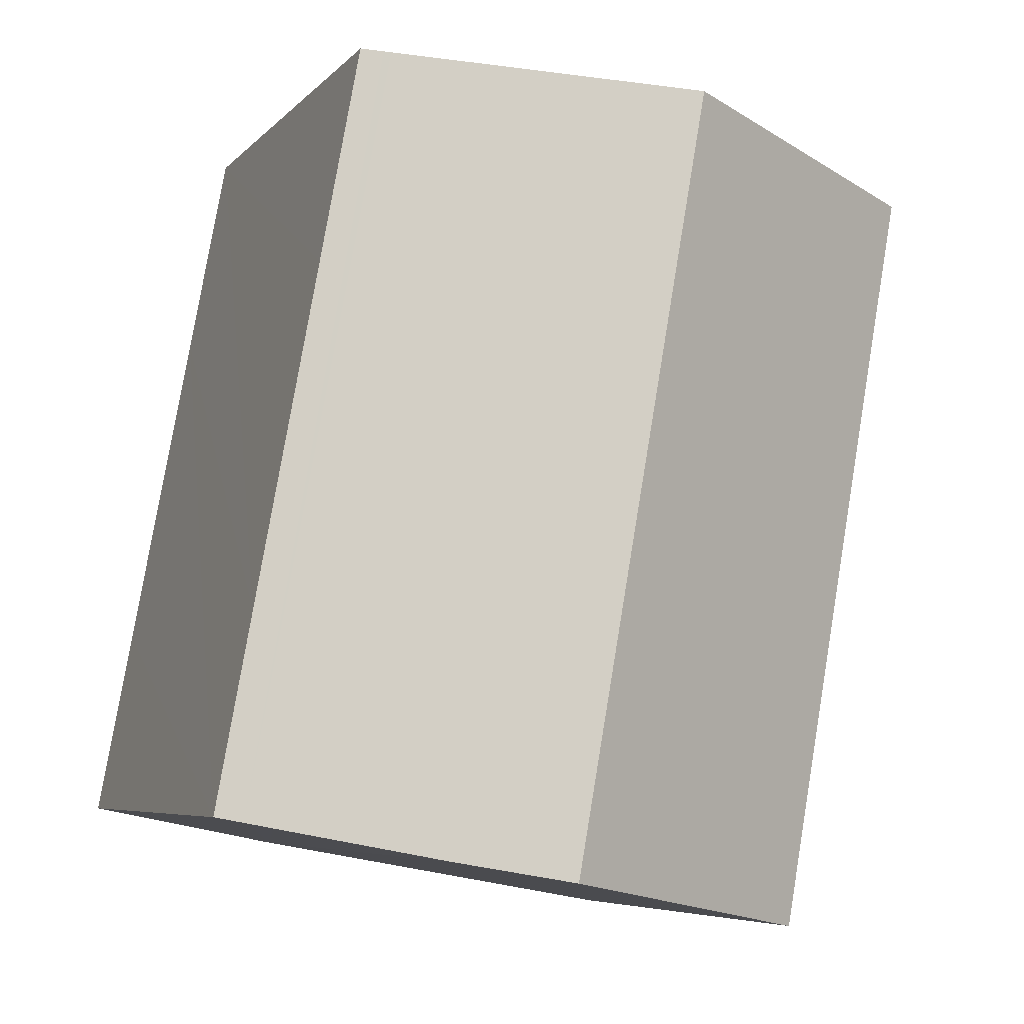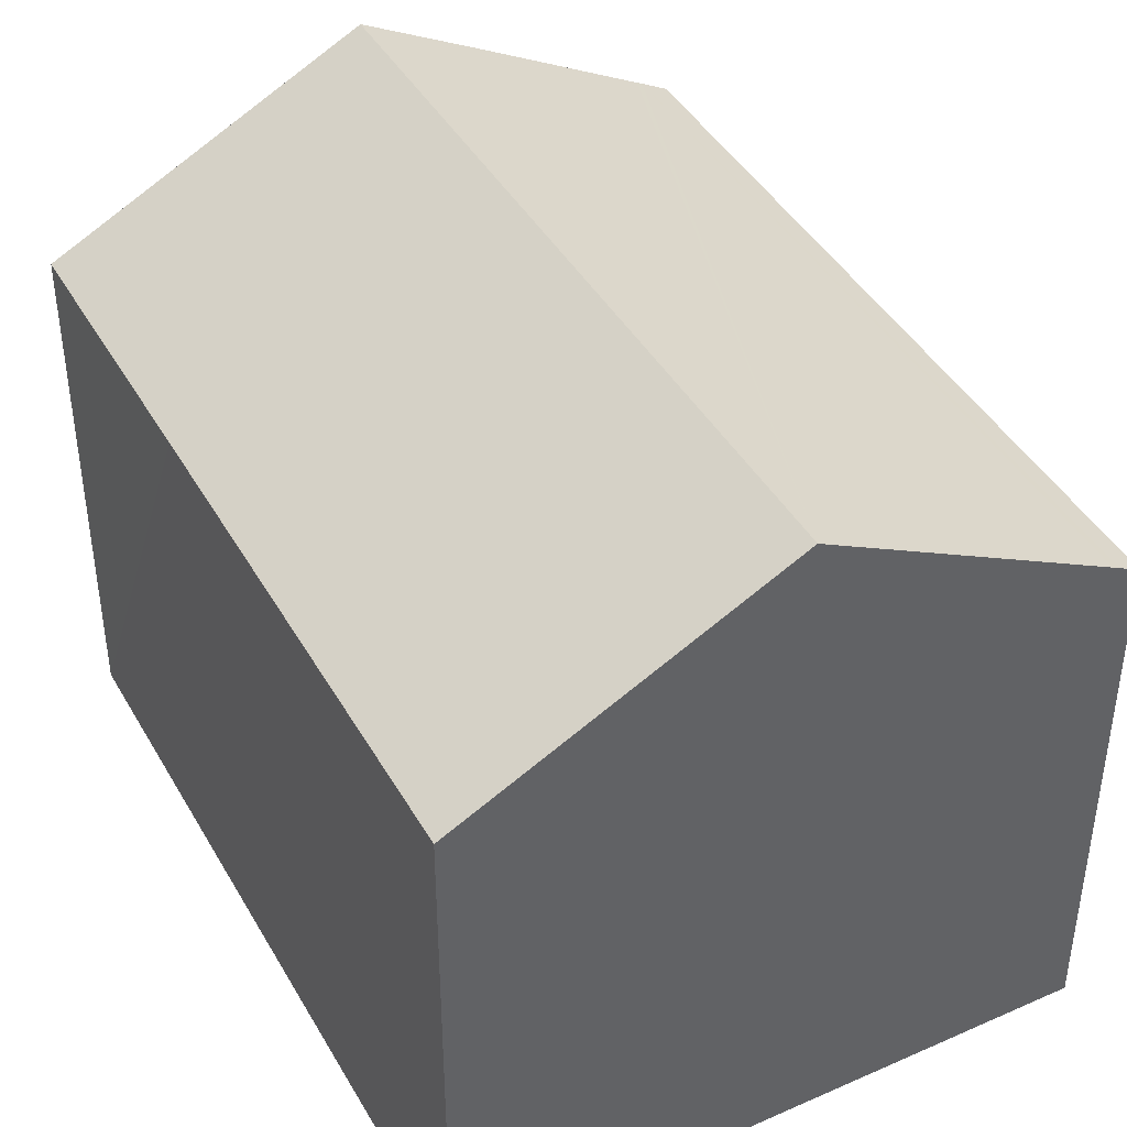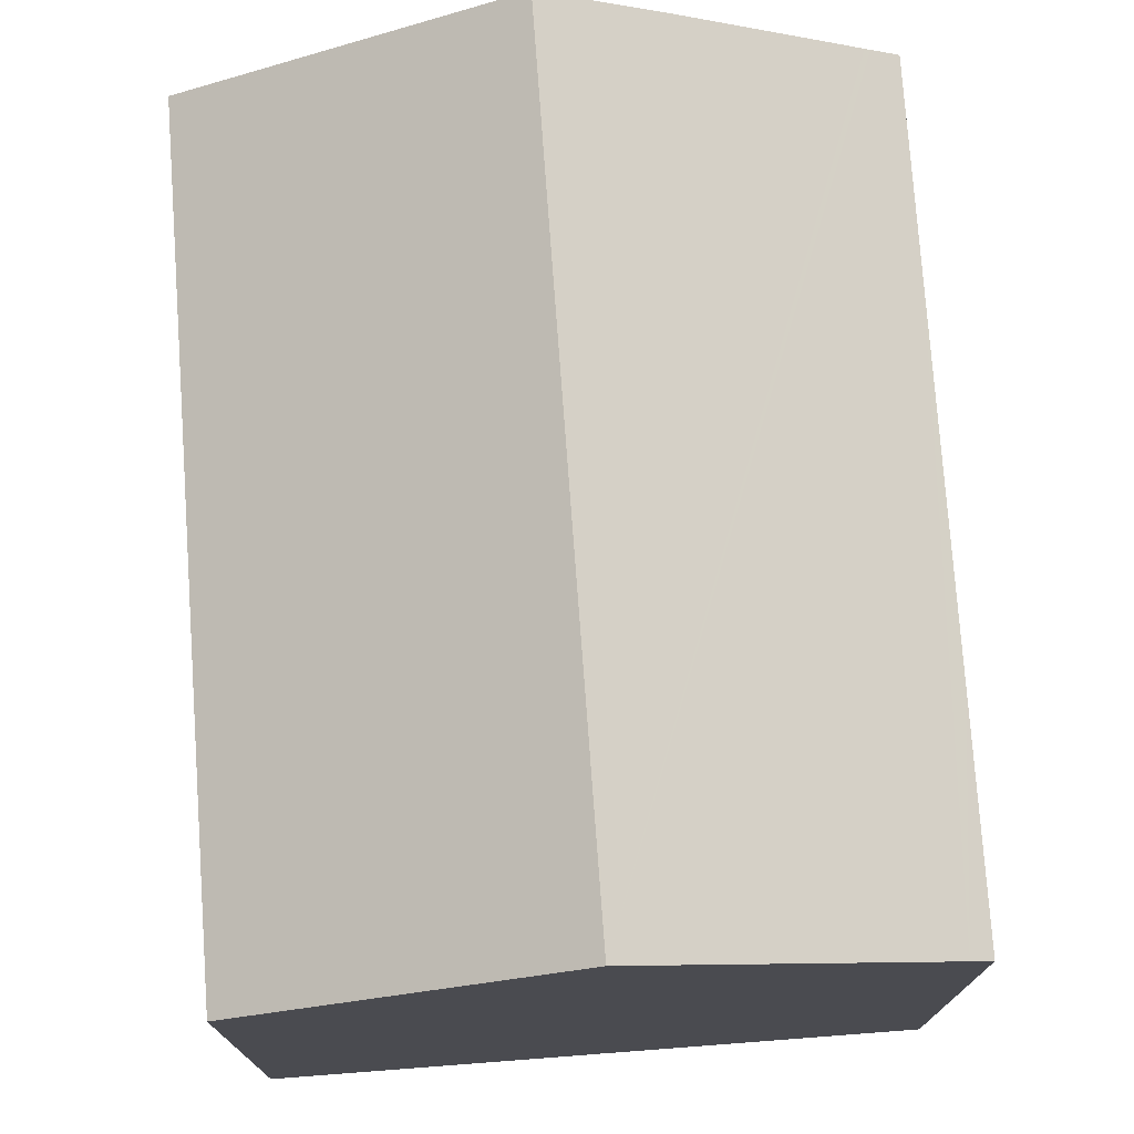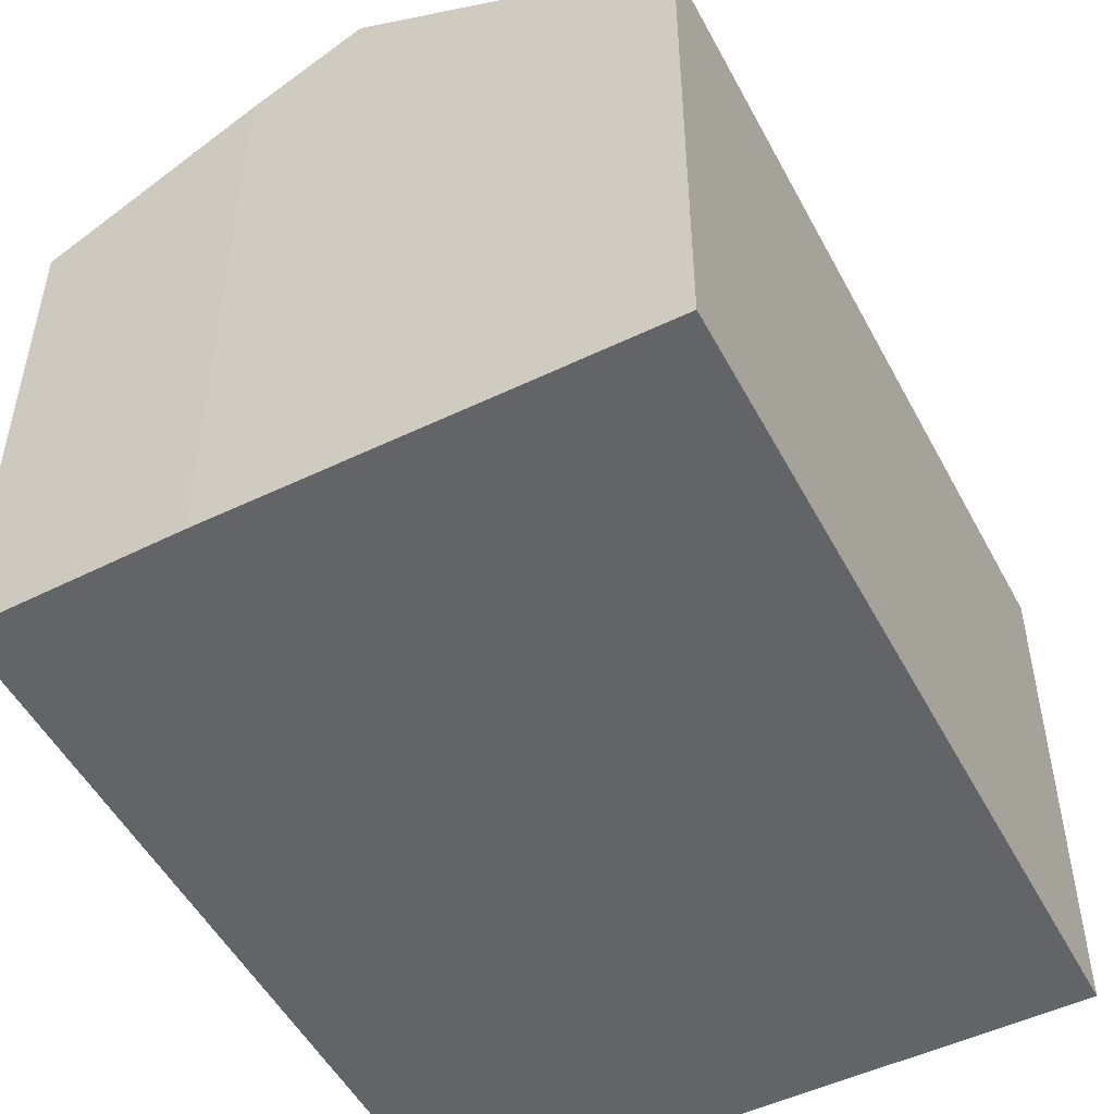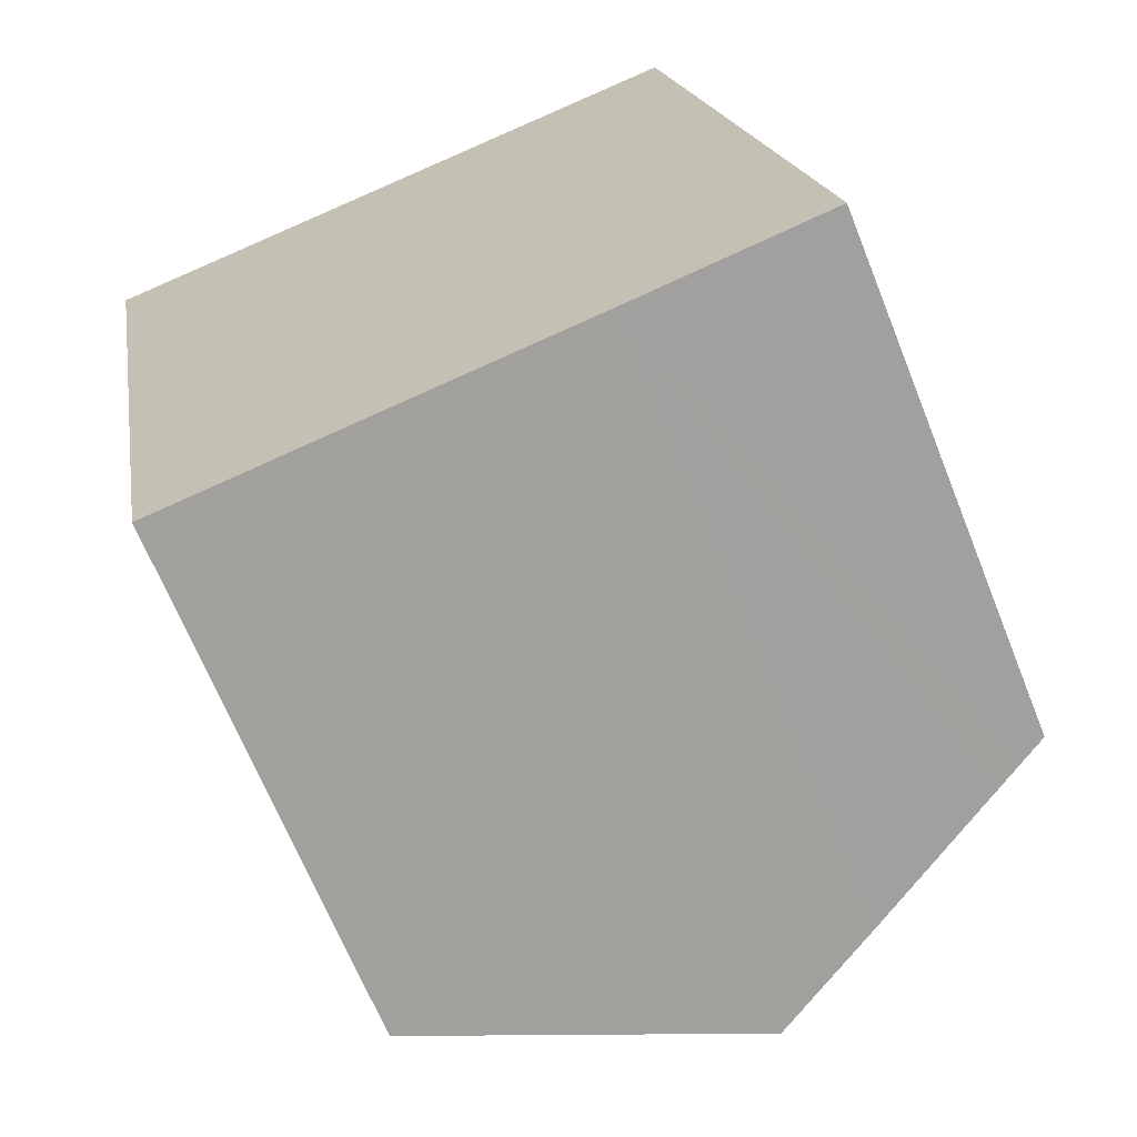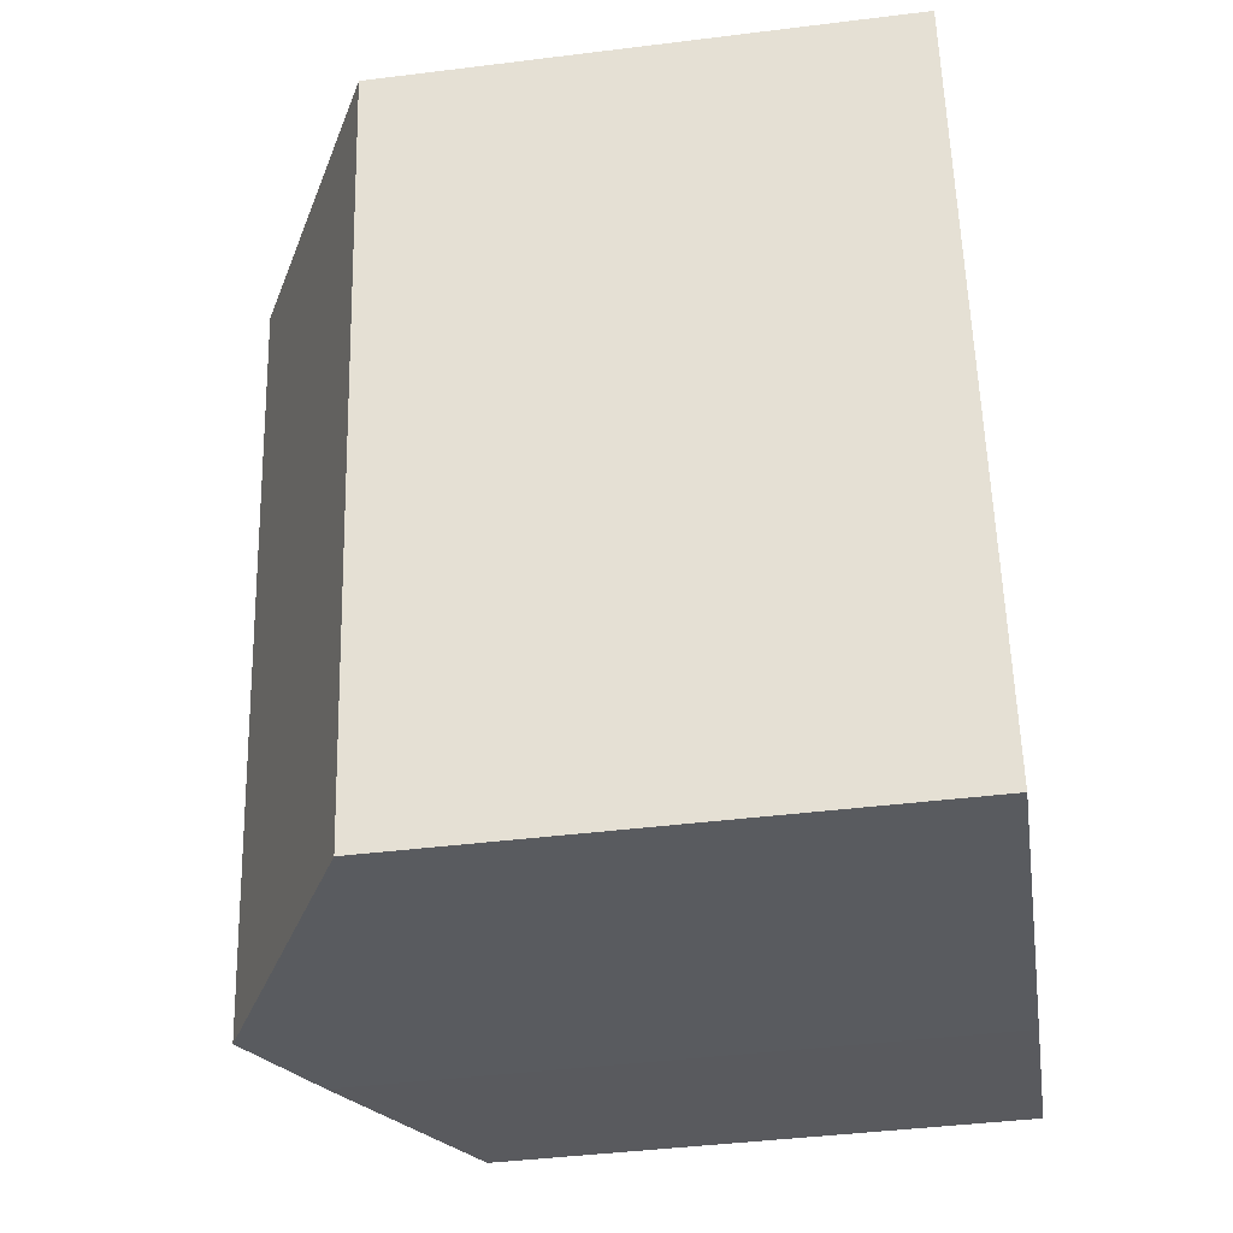
<metadata>
{"format":"obj","ext":"obj","renderer":"f3d","projection":"perspective","resolution":1024,"background":"white","views":[{"elev":-6.1,"azim":158.1,"up":"+Z"},{"elev":42.4,"azim":-37.8,"up":"+Y"},{"elev":75.2,"azim":-14.3,"up":"+Y"},{"elev":-51.3,"azim":-162.8,"up":"+Y"},{"elev":-67.3,"azim":21.9,"up":"+Z"},{"elev":-43.0,"azim":-81.6,"up":"+Z"}]}
</metadata>
<code>
v  4.429 9.719 0.776
v  1.283 7.426 -7.167
v  0 7.422 4.545e-16
v  6.408 9.719 -10.34
v  2.863 7.878 -10.99
v  1.989 7.424 -11.15
v  9.406 7.432 -1.632
v  8.52 7.597 1.493
v  8.821 7.441 1.546
v  10.32 7.417 -6.624
v  10.85 7.409 -9.464
v  10.47 7.604 -9.54
v  8.423 7.648 1.476
v  10.4 7.642 -9.555
v  10.1 7.797 -9.616
v  7.94 8.923 -10.06
v  0 0 0
v  4.429 -4.752e-17 0.776
v  8.821 -9.467e-17 1.546
v  8.423 -9.038e-17 1.476
v  8.52 -9.142e-17 1.493
v  9.406 9.993e-17 -1.632
v  10.32 4.056e-16 -6.624
v  10.85 5.795e-16 -9.464
v  7.94 6.158e-16 -10.06
v  10.1 5.888e-16 -9.616
v  10.47 5.842e-16 -9.54
v  10.4 5.851e-16 -9.555
v  6.408 6.33e-16 -10.34
v  2.863 6.729e-16 -10.99
v  1.989 6.827e-16 -11.15
v  1.283 4.389e-16 -7.167
g defaultobject
f 1 2 3
f 2 1 4
f 2 4 5
f 2 5 6
f 7 8 9
f 8 7 10
f 8 10 11
f 8 11 12
f 8 12 13
f 13 12 1
f 1 12 14
f 1 14 15
f 1 15 16
f 1 16 4
f 17 1 3
f 1 17 13
f 13 17 18
f 13 18 8
f 8 18 9
f 9 18 19
f 19 18 20
f 19 20 21
f 19 7 9
f 7 19 10
f 10 19 22
f 10 22 11
f 11 22 23
f 11 23 24
f 15 25 16
f 25 15 14
f 25 14 12
f 25 12 11
f 25 11 26
f 26 11 24
f 26 24 27
f 26 27 28
f 25 4 16
f 4 25 5
f 5 25 6
f 6 25 29
f 6 29 30
f 6 30 31
f 31 2 6
f 2 31 3
f 3 31 17
f 17 31 32
f 23 27 24
f 27 23 28
f 28 23 26
f 26 23 25
f 25 23 29
f 29 23 30
f 30 23 22
f 30 22 31
f 31 22 32
f 32 22 19
f 32 19 21
f 32 21 18
f 32 18 17
f 18 21 20

</code>
